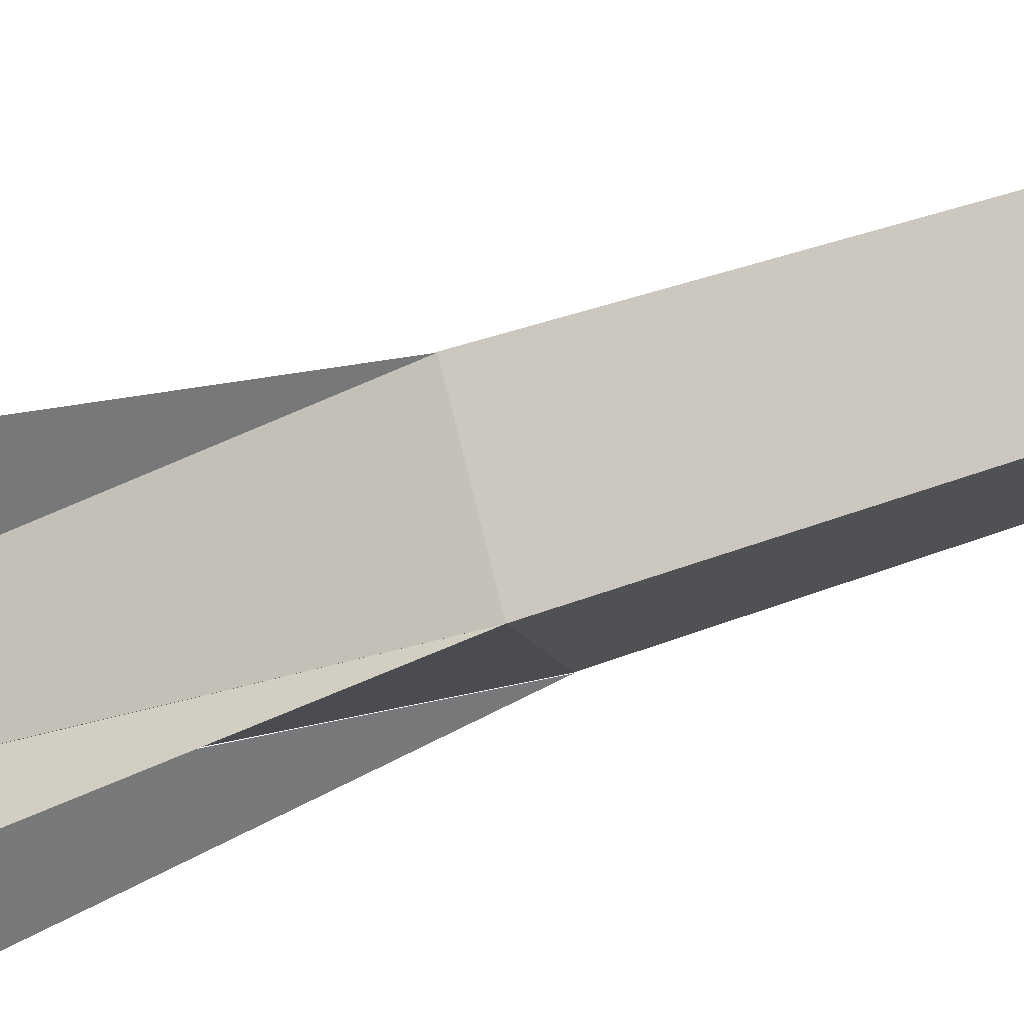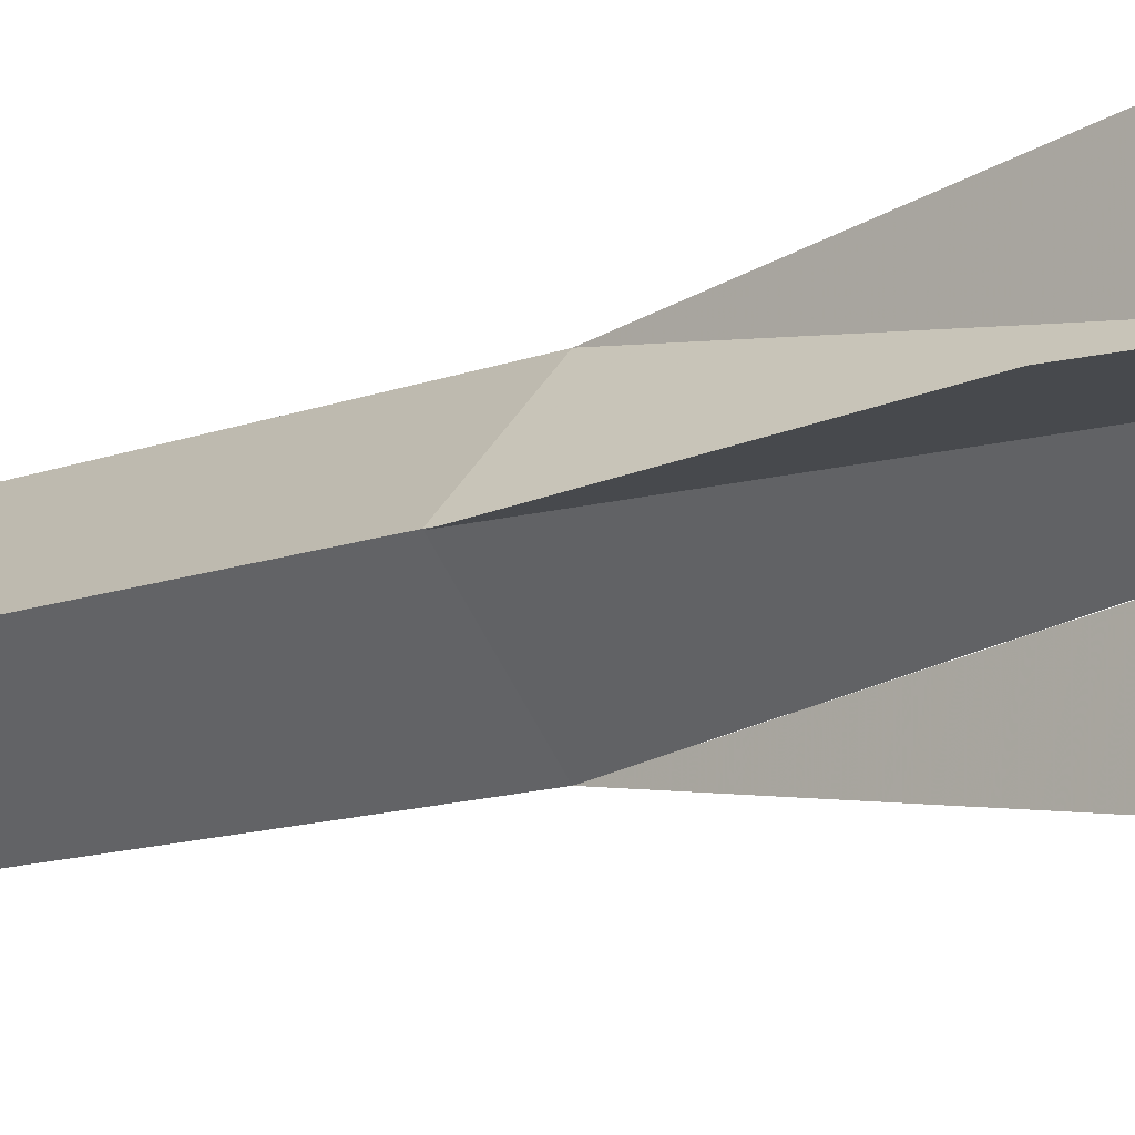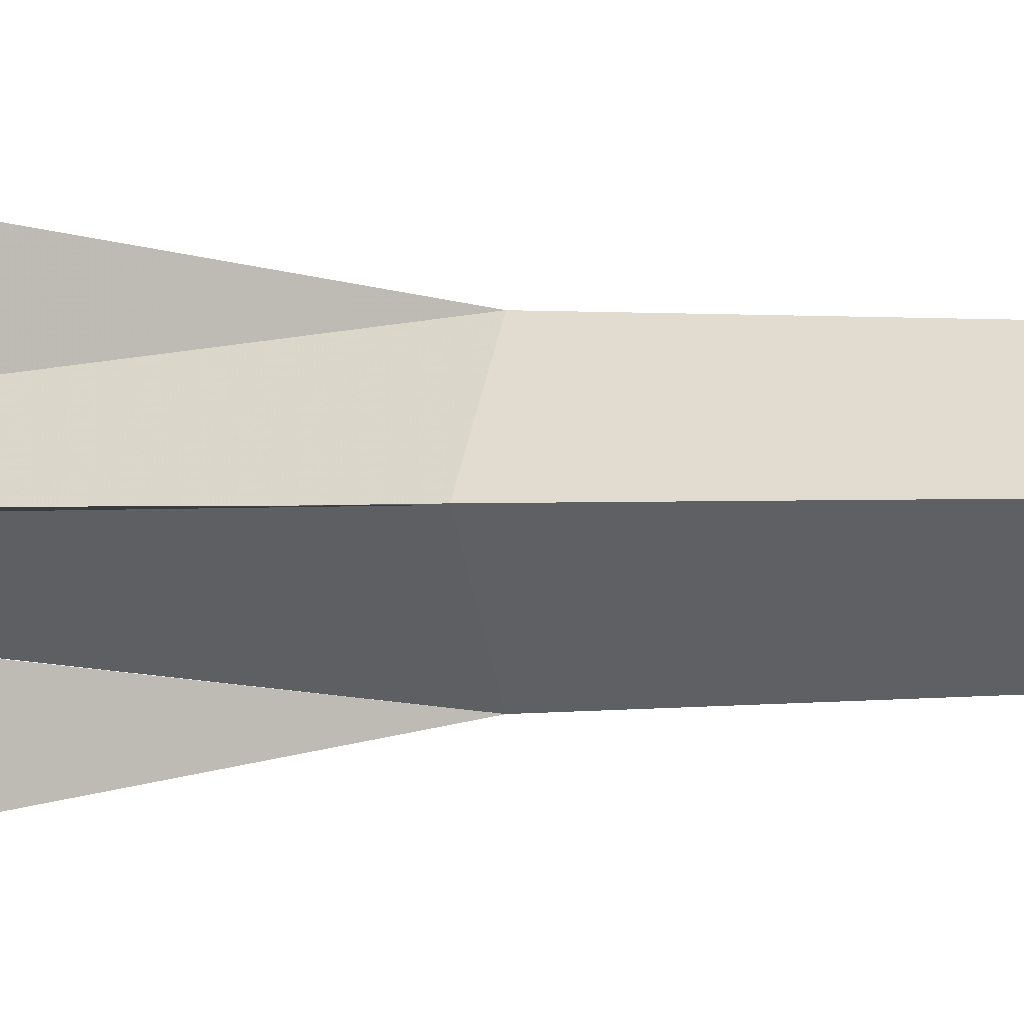
<metadata>
{"format":"obj","ext":"obj","renderer":"f3d","projection":"perspective","resolution":1024,"background":"white","views":[{"elev":-57.5,"azim":-70.2,"up":"+Y"},{"elev":-12.2,"azim":131.9,"up":"+Y"},{"elev":-1.9,"azim":-74.1,"up":"+Y"}]}
</metadata>
<code>
g jian
v -5e-06 -0.007048 9.513
v -1.394 -0.008245 8.51
v -7e-06 -0.009717 -0.6036
v -2.202 -0.008244 -0.09514
v -8e-06 -0.006182 -25.07
v -5e-06 -0.007048 9.513
v -2.389 -0.00861 15.93
v -1.394 -0.008245 8.51
v -1.361 -0.003427 21.66
v 1.394 -0.008244 8.51
v 2.202 -0.008244 -0.09515
v 1.394 -0.008244 8.51
v 2.389 -0.008609 15.93
v 1.361 -0.003427 21.66
v 0.004085 -1.369 21.66
v -1.361 0.007119 21.66
v -5e-06 0.004184 9.513
v 0.000147 2e-06 68.48
v 1.361 0.007119 21.66
v 0.004085 1.354 21.66
v 0.000463 -0.007576 9.513
v -0.000733 1.386 8.51
v -0.002206 -0.007574 -0.6036
v -0.000733 2.195 -0.09515
v 0.001328 -0.007575 -25.07
v 0.000463 -0.007576 9.513
v -0.001098 2.381 15.93
v -0.000733 1.386 8.51
v 0.004085 1.354 21.66
v -0.000733 -1.401 8.51
v -0.000732 -2.21 -0.09515
v -0.000733 -1.401 8.51
v -0.001098 -2.396 15.93
v 0.004085 -1.369 21.66
f 1 2 3
f 4 5 3
f 2 4 3
f 6 7 8
f 6 9 7
f 1 3 10
f 11 3 5
f 10 3 11
f 6 12 13
f 6 13 14
f 15 16 17
f 16 15 18
f 15 17 19
f 19 18 15
f 20 17 16
f 16 18 20
f 20 19 17
f 19 20 18
f 21 22 23
f 24 25 23
f 22 24 23
f 26 27 28
f 26 29 27
f 21 23 30
f 31 23 25
f 30 23 31
f 26 32 33
f 26 33 34

</code>
